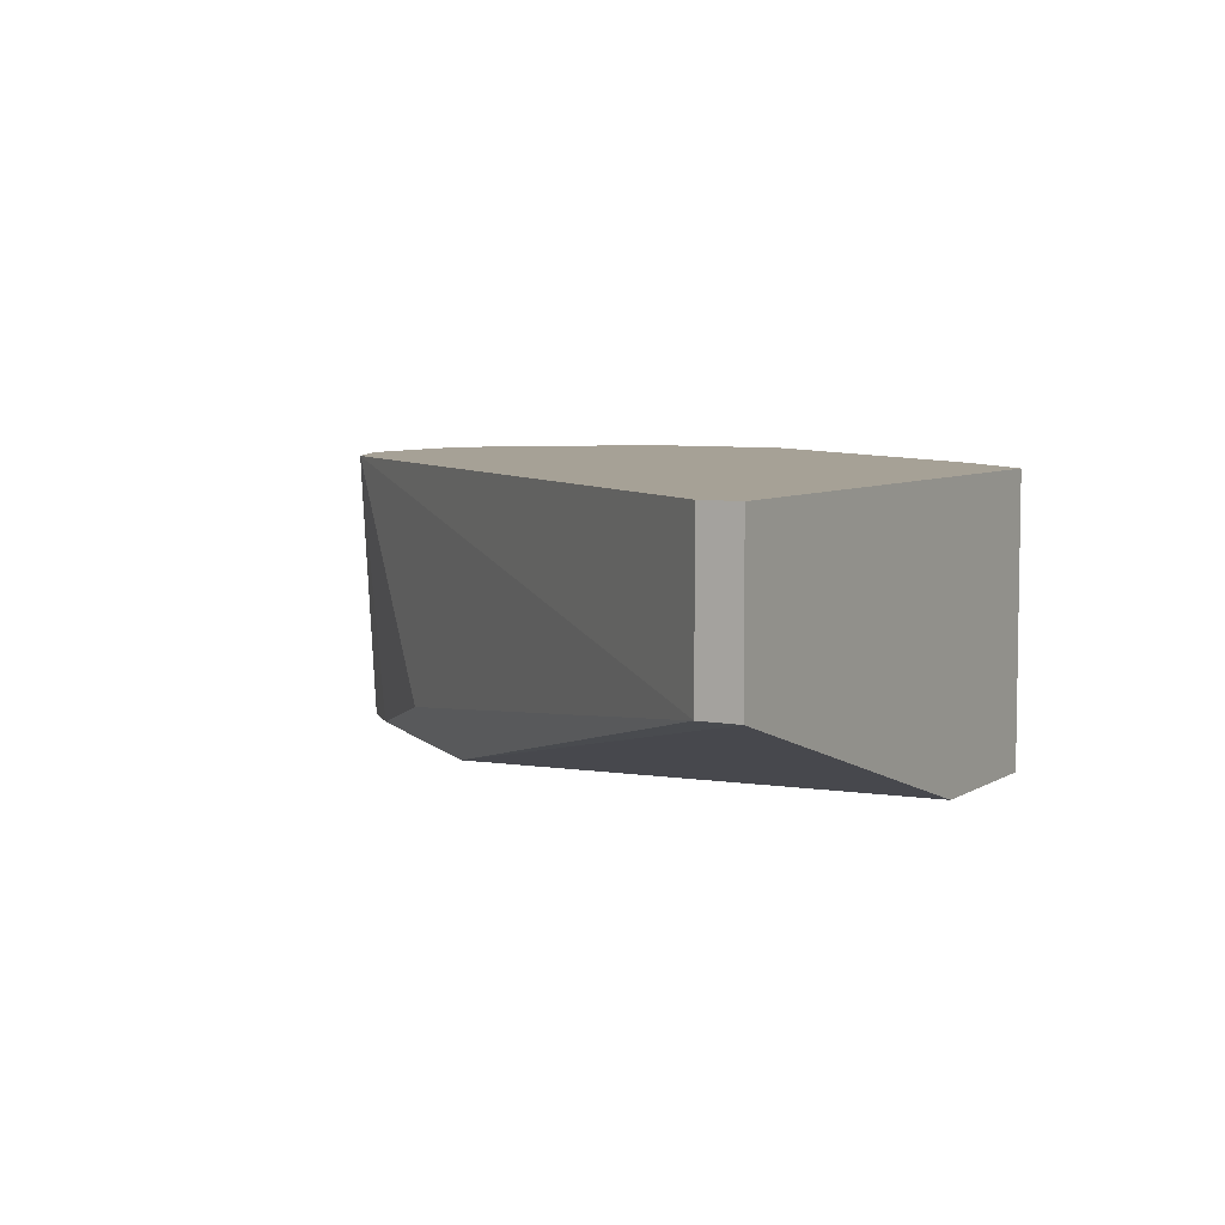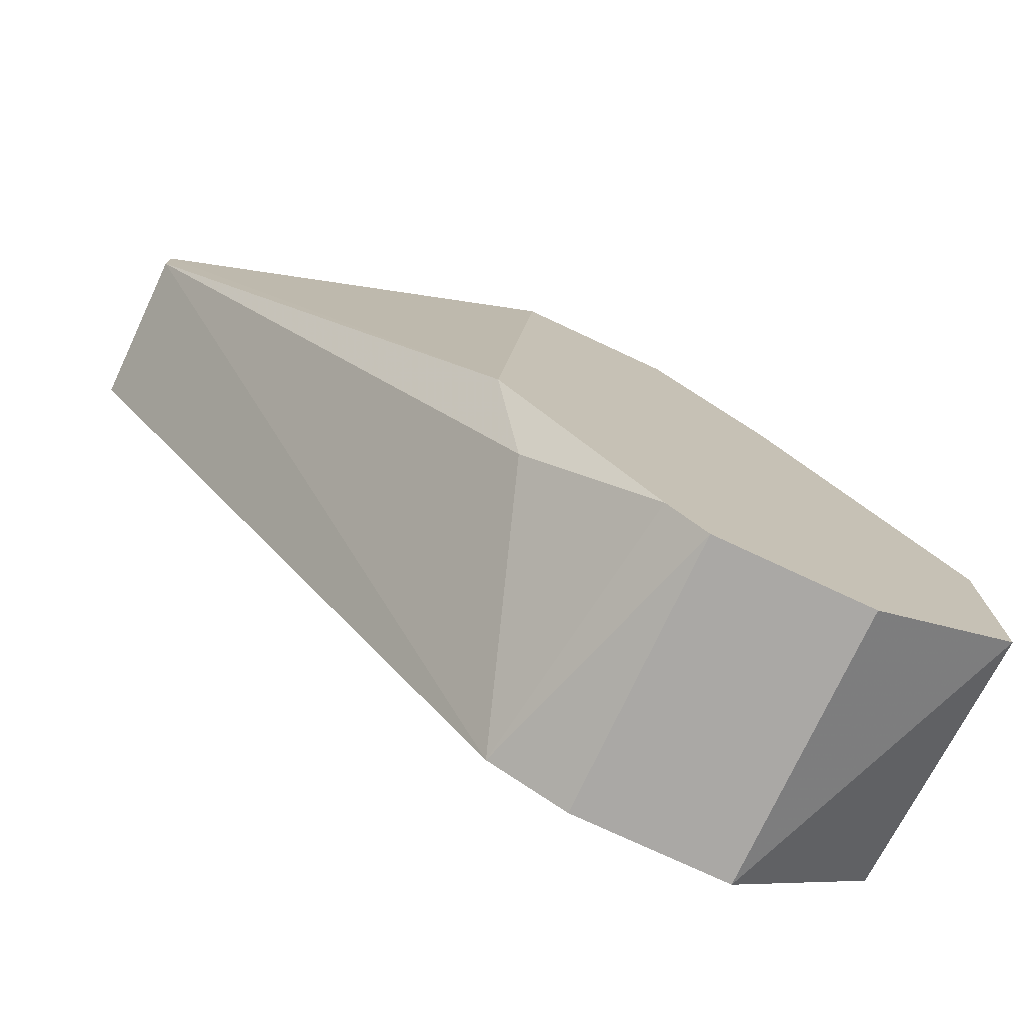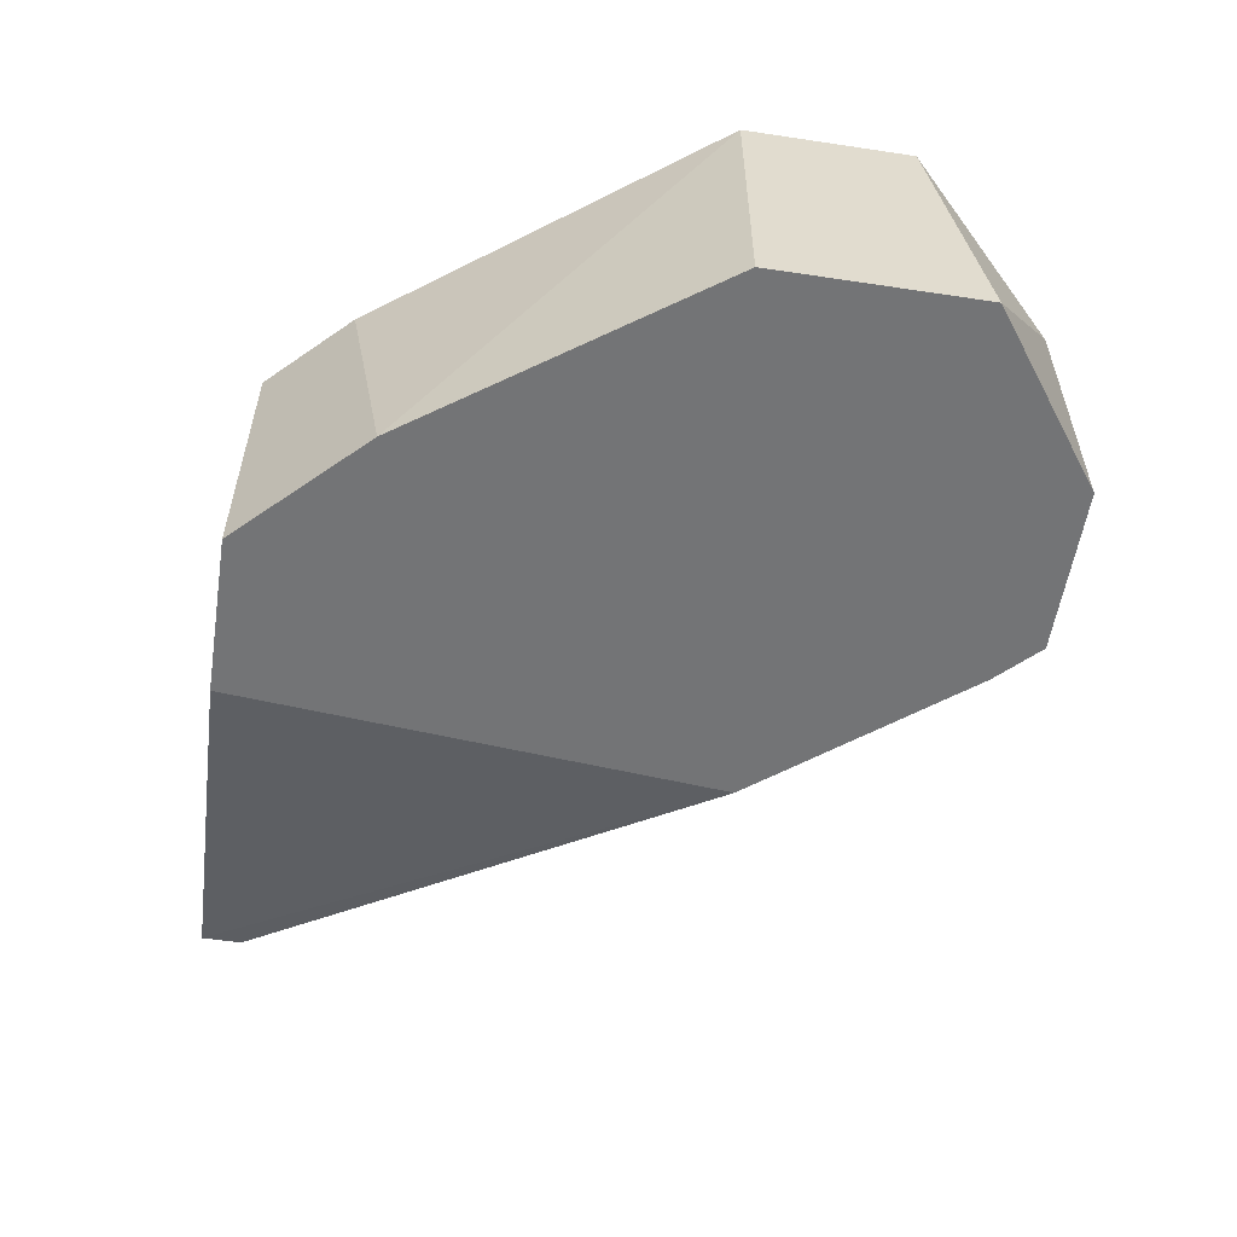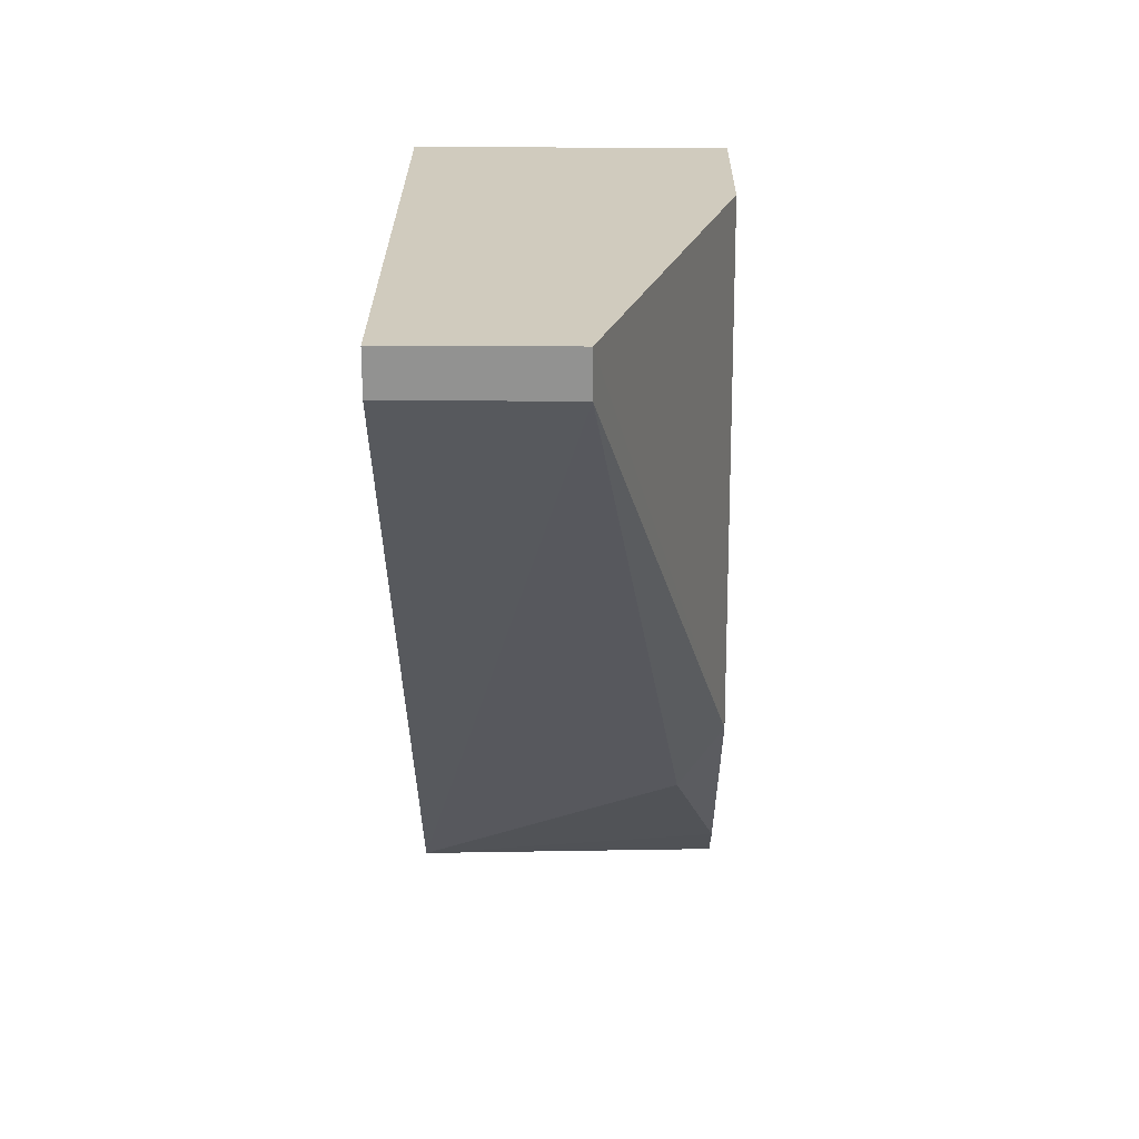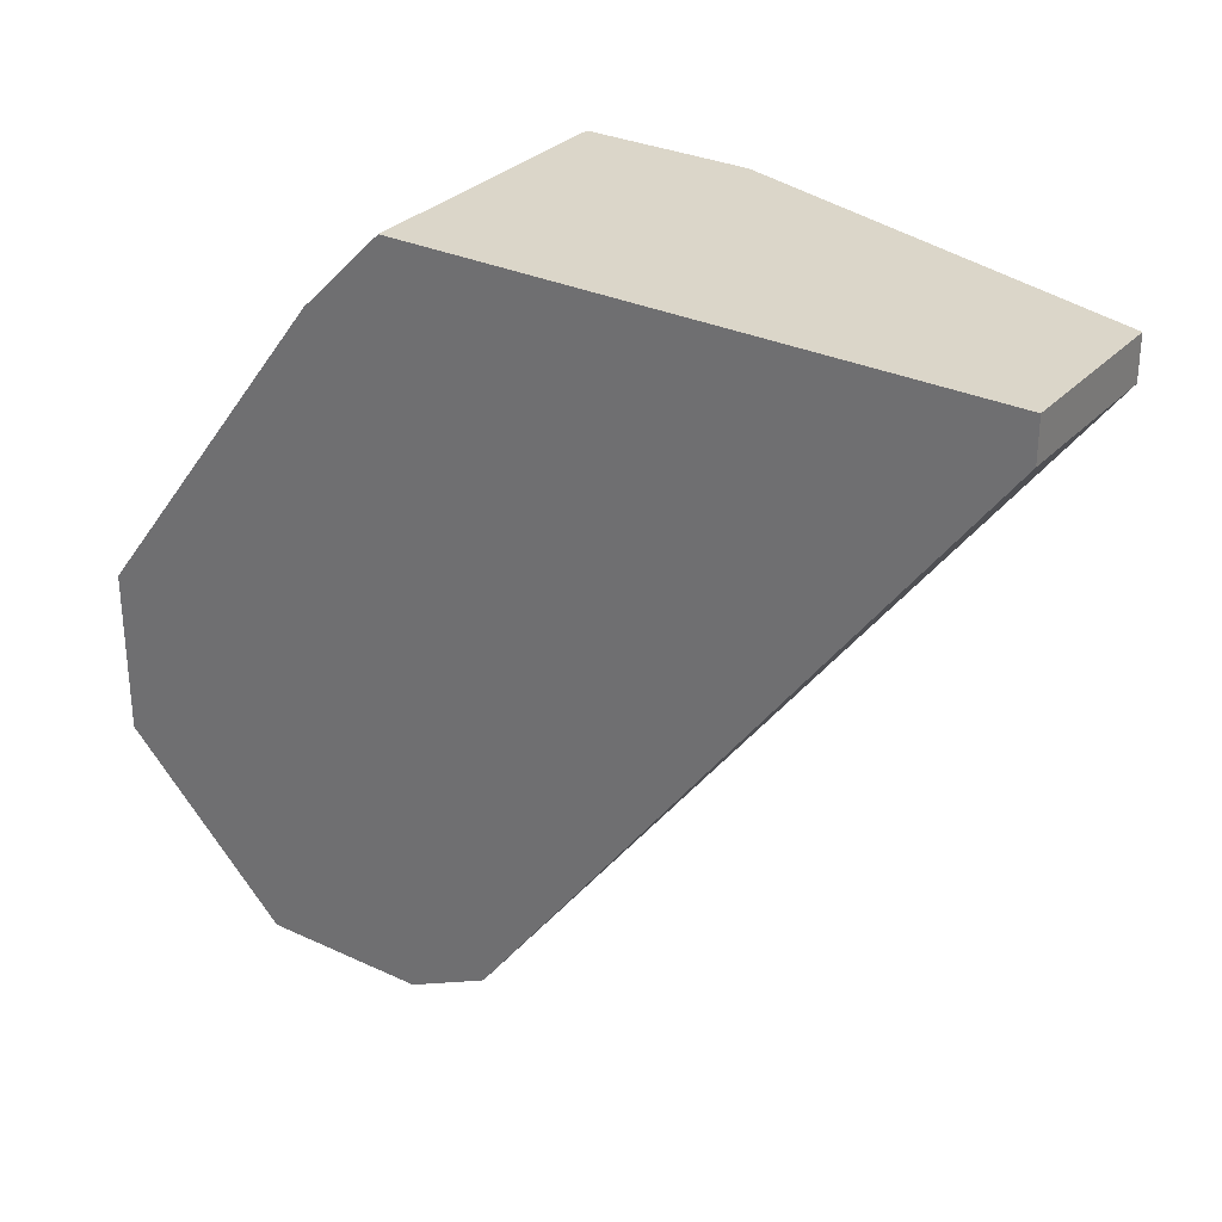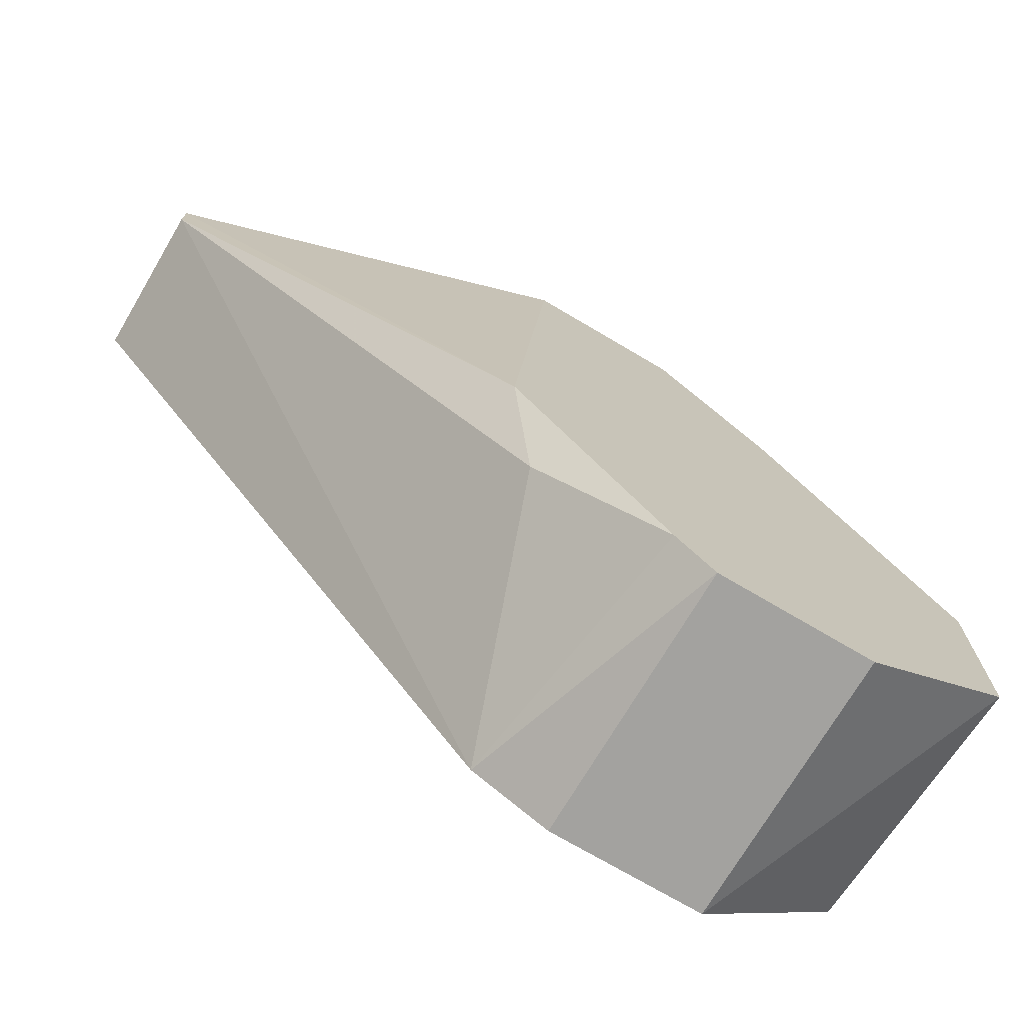
<metadata>
{"format":"obj","ext":"obj","renderer":"f3d","projection":"perspective","resolution":1024,"background":"white","views":[{"elev":6.2,"azim":-60.2,"up":"+Y"},{"elev":-75.2,"azim":-25.1,"up":"+Z"},{"elev":-56.2,"azim":81.0,"up":"+Y"},{"elev":23.6,"azim":-89.5,"up":"+Z"},{"elev":29.9,"azim":-145.7,"up":"+Z"},{"elev":-72.5,"azim":-30.6,"up":"+Z"}]}
</metadata>
<code>
v 0.04817 0.004991 -0.02709
v 0.04703 0.01297 -0.02709
v 0.04931 0.01297 -0.02823
v 0.04931 0.01297 -0.007713
v 0.04931 0.004991 -0.02823
v 0.04931 0.004991 -0.007713
v 0.05843 0.01297 -0.02367
v 0.05843 0.01297 -0.01911
v 0.05843 0.004991 -0.02481
v 0.05843 0.004991 -0.01911
v 0.04476 0.00613 -0.02367
v 0.04476 0.004991 -0.007713
v 0.04362 0.004991 -0.02139
v 0.03336 0.01297 -0.007713
v 0.03336 0.01297 -0.008852
v 0.03336 0.008411 -0.007713
v 0.03336 0.008411 -0.008852
v 0.05159 0.01297 -0.009993
v 0.05387 0.01297 -0.02823
v 0.05387 0.004991 -0.02823
v 0.05273 0.004991 -0.01113
f 8 4 18
f 1 5 21
f 3 14 8
f 21 5 9
f 8 14 4
f 1 21 12
f 4 14 12
f 5 3 19
f 3 8 19
f 5 1 2
f 3 5 2
f 14 3 2
f 8 21 10
f 21 9 10
f 9 8 10
f 1 12 13
f 8 9 7
f 19 8 7
f 9 19 7
f 9 5 20
f 5 19 20
f 19 9 20
f 21 4 6
f 12 21 6
f 4 12 6
f 2 1 11
f 17 2 11
f 1 13 11
f 13 17 11
f 17 14 15
f 14 2 15
f 2 17 15
f 14 17 16
f 12 14 16
f 13 12 16
f 17 13 16
f 21 8 18
f 4 21 18

</code>
